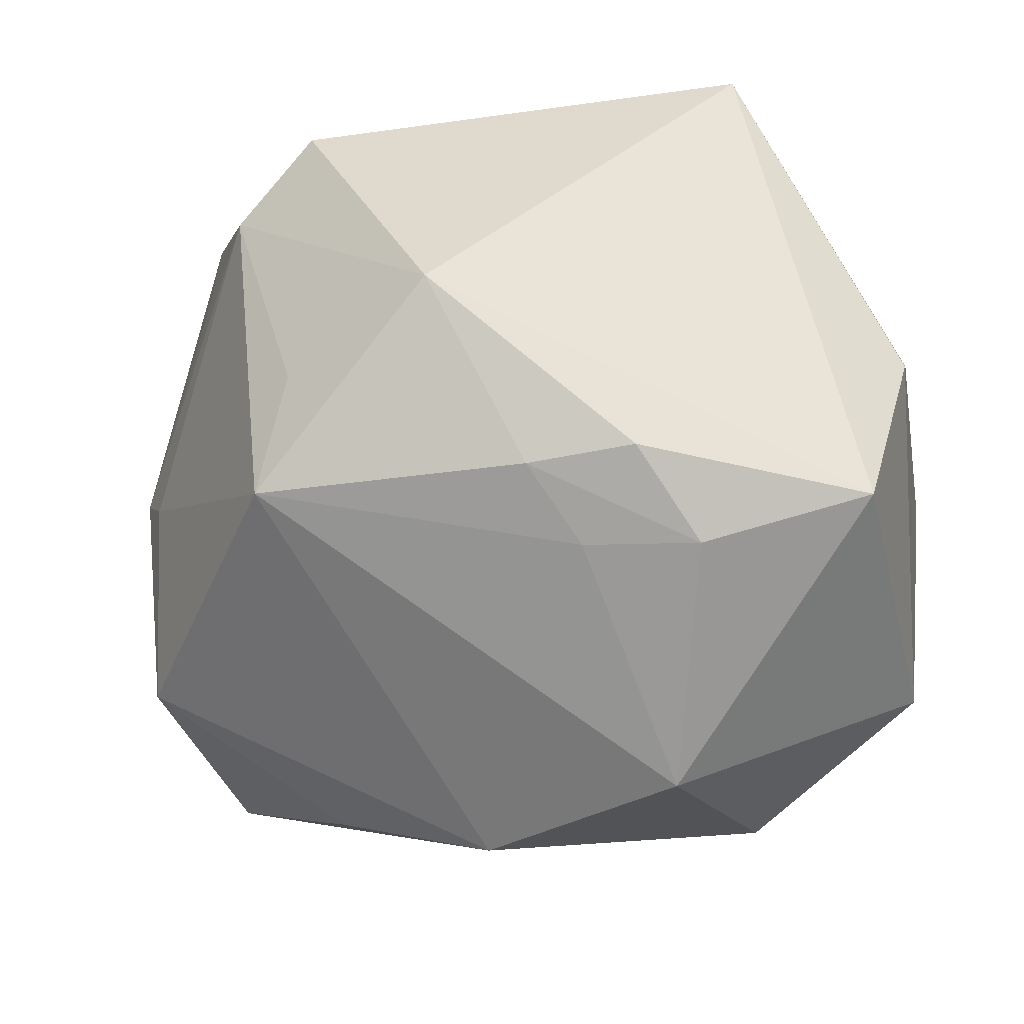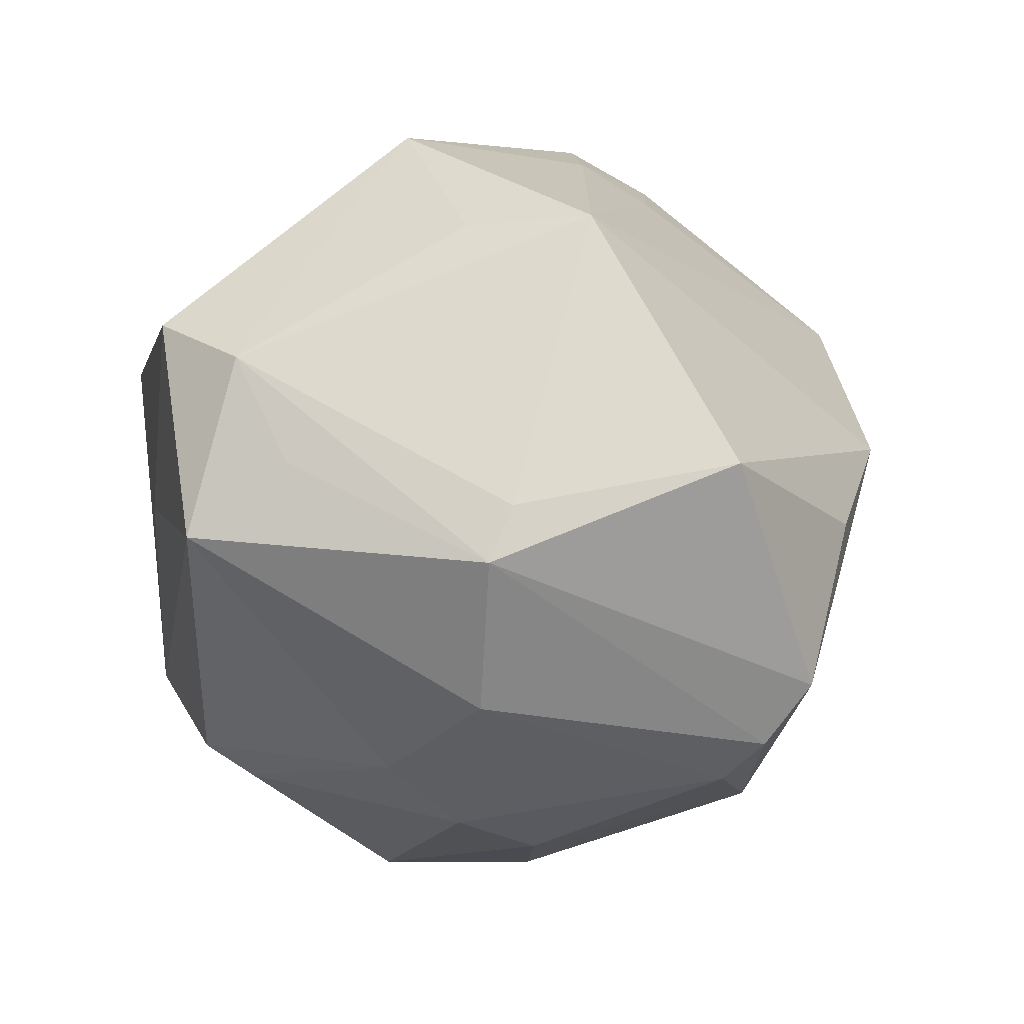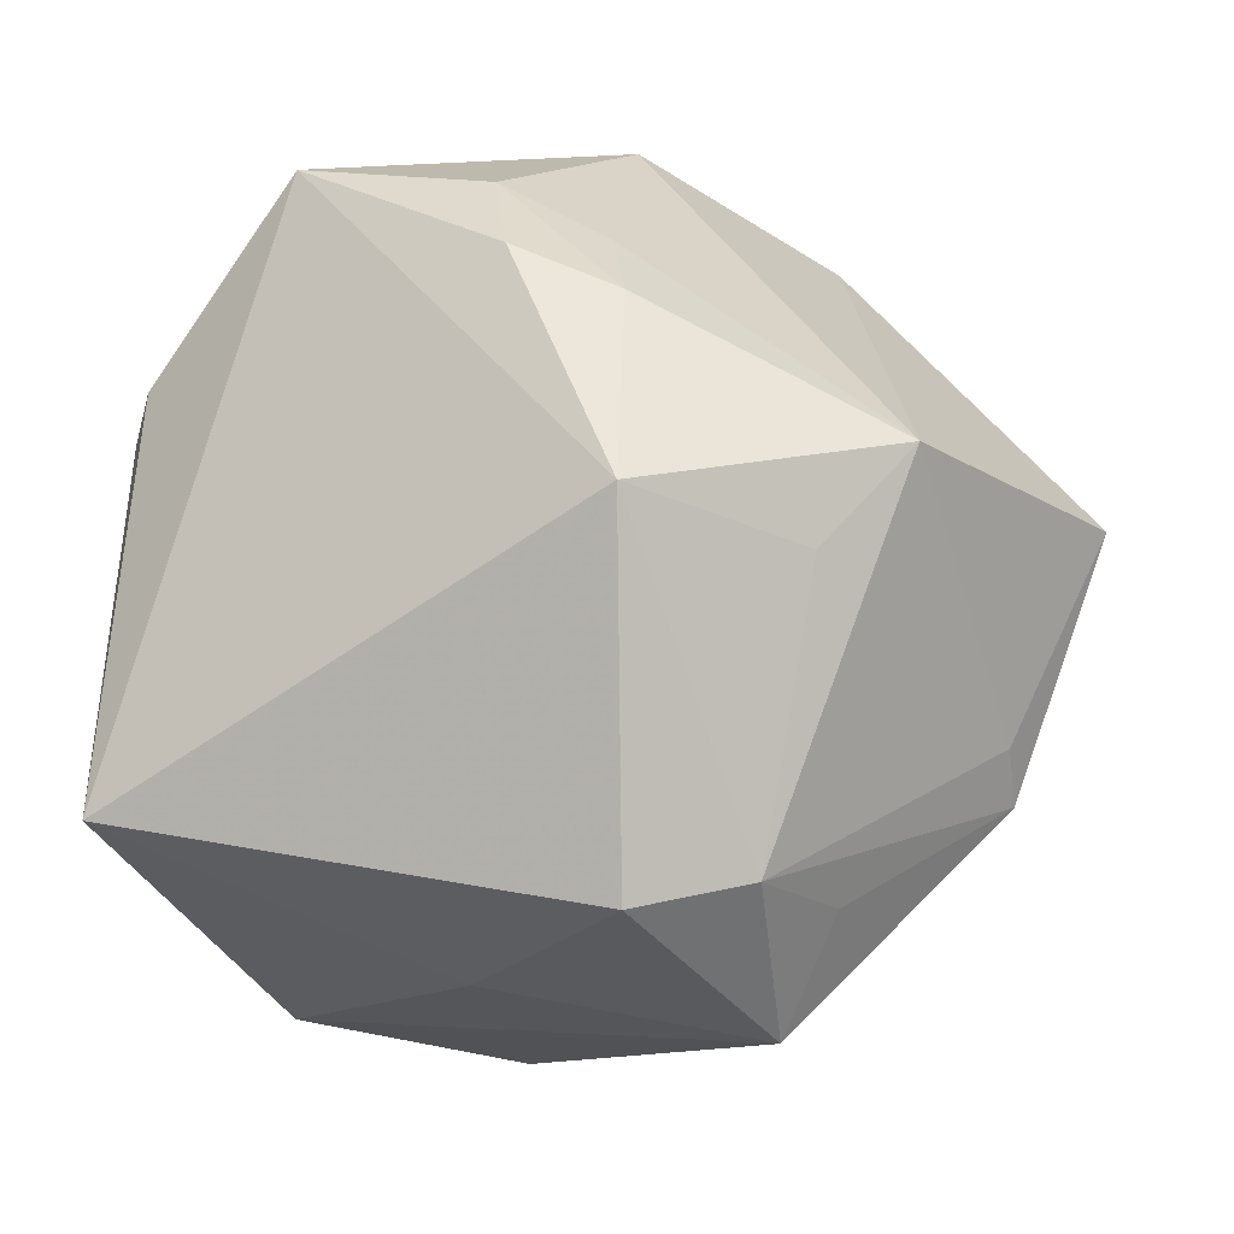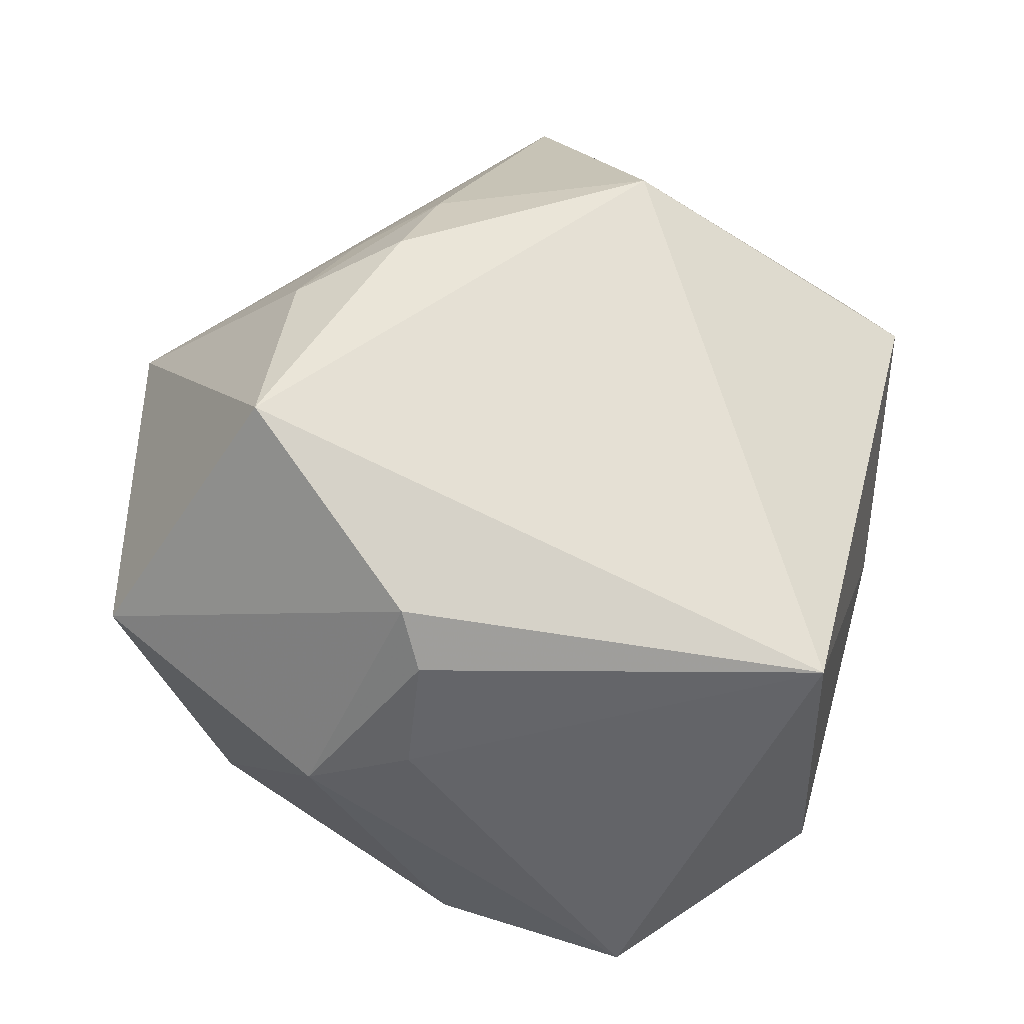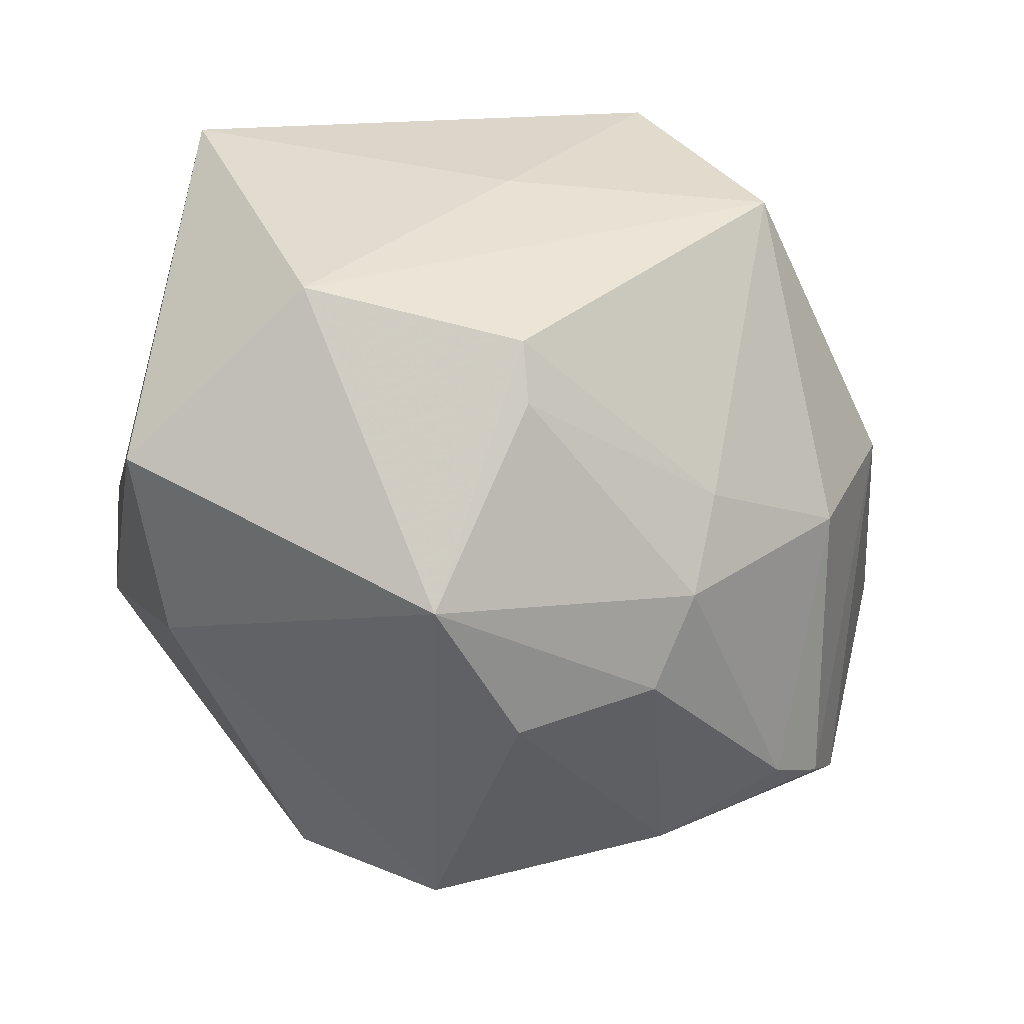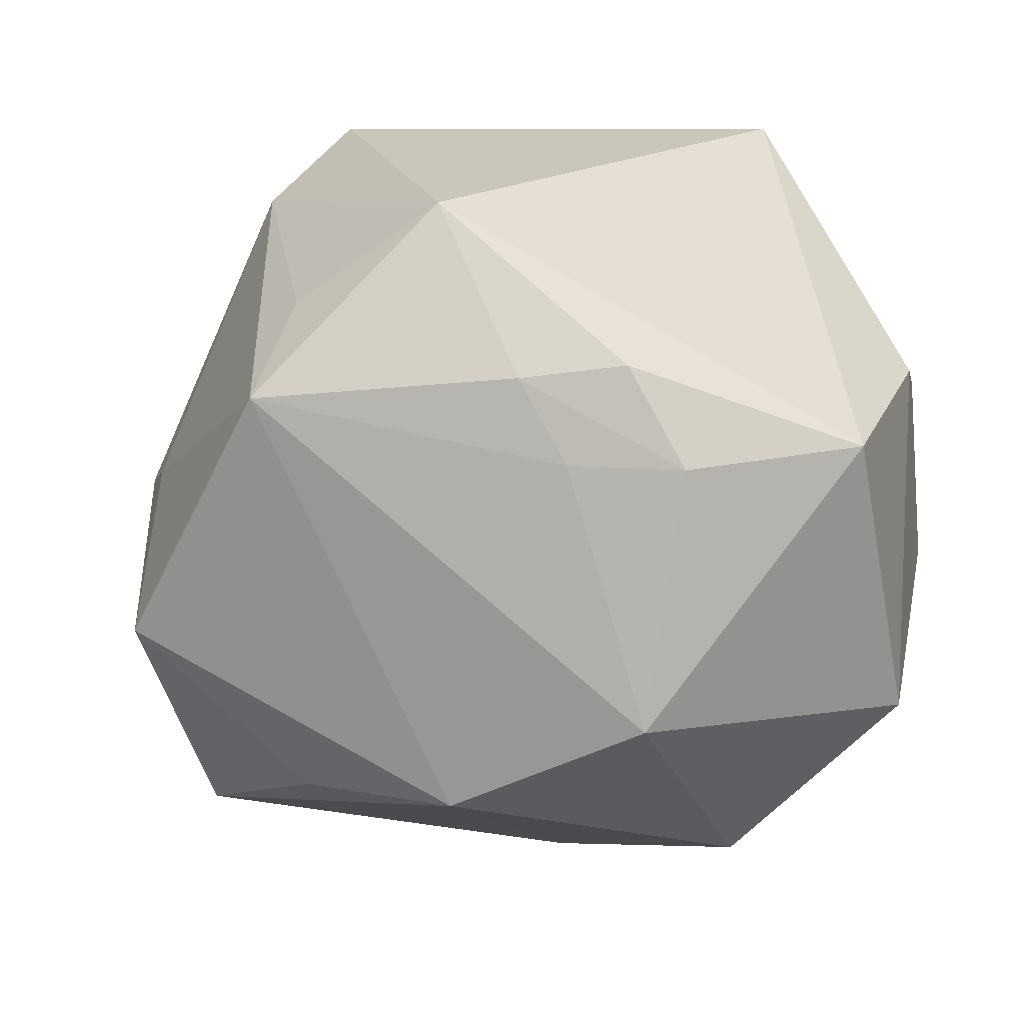
<metadata>
{"format":"obj","ext":"obj","renderer":"f3d","projection":"perspective","resolution":1024,"background":"white","views":[{"elev":71.7,"azim":150.5,"up":"+Z"},{"elev":5.9,"azim":62.6,"up":"+Z"},{"elev":-32.8,"azim":2.9,"up":"+Y"},{"elev":37.8,"azim":-92.4,"up":"+Z"},{"elev":-59.1,"azim":-17.7,"up":"+Z"},{"elev":59.1,"azim":156.1,"up":"+Z"}]}
</metadata>
<code>
v -0.04844 -0.03338 0.01638
v 0.006223 0.001892 -0.04836
v 0.01991 -0.04512 0.02189
v -0.03235 -0.0359 -0.0255
v 0.04474 0.0268 0.0003433
v 0.03672 -0.00553 0.03894
v 0.02616 -0.01723 0.03769
v 0.02143 -0.05227 0.0005046
v -0.04324 0.02667 -0.0026
v -0.04651 0.01458 0.002785
v 0.04696 -0.02464 -0.001318
v 0.007998 0.009139 0.04594
v -0.008504 -0.01225 -0.04995
v 0.004811 0.03205 -0.04297
v -0.004098 -0.03401 -0.03482
v -0.03635 0.01058 -0.03266
v 0.04634 -0.02122 0.005191
v -0.006501 -0.03955 -0.03071
v -0.005587 0.02671 0.04243
v -0.04686 -0.0109 -0.0321
v 0.02251 -0.01661 -0.03773
v -0.002723 0.05267 -0.009412
v 0.05021 0.01144 -0.02532
v 0.03084 0.0403 0.00835
v 0.02766 -0.04188 0.009618
v 0.0437 0.00951 -0.03061
v -0.02691 0.03107 0.04038
v 0.01432 0.03801 -0.02303
v 0.03976 -0.02215 -0.01986
v -0.04435 0.01482 0.02381
v 0.007305 -0.01628 0.04906
v 0.006384 0.01971 0.04091
v -0.01132 0.03929 -0.03003
v 0.05804 0.002583 0.01005
v -0.02581 0.05045 0.008739
v 0.006596 -0.04964 0.02539
v 0.03124 0.02031 -0.03588
v -0.04672 0.01304 0.01693
v 0.008399 0.04711 0.02274
v 0.02117 -0.005139 -0.04228
v -0.003922 0.01397 0.04799
v 0.0221 -0.02627 -0.02977
v 0.05464 0.01523 -0.01762
v -0.01014 -0.04513 0.0007935
f 8 11 25
f 20 13 4
f 43 11 23
f 43 34 11
f 43 5 34
f 6 39 32
f 41 27 31
f 17 34 6
f 11 34 17
f 3 36 8
f 8 25 3
f 3 31 36
f 3 17 6
f 3 25 11
f 11 17 3
f 8 36 44
f 44 4 8
f 8 4 18
f 18 4 13
f 20 4 1
f 4 44 1
f 1 10 20
f 1 38 10
f 30 38 1
f 1 44 36
f 36 31 1
f 1 27 30
f 1 31 27
f 40 21 13
f 29 11 8
f 23 11 29
f 6 32 12
f 12 31 6
f 41 31 12
f 19 32 39
f 39 27 19
f 19 27 41
f 41 12 19
f 19 12 32
f 16 13 20
f 35 27 39
f 30 27 35
f 6 31 7
f 7 3 6
f 31 3 7
f 8 18 42
f 42 29 8
f 21 29 42
f 13 21 15
f 15 18 13
f 21 42 15
f 15 42 18
f 13 16 14
f 14 16 33
f 22 35 39
f 33 35 22
f 22 14 33
f 28 14 22
f 33 16 9
f 9 35 33
f 9 16 20
f 20 10 9
f 10 38 9
f 9 38 30
f 30 35 9
f 2 40 13
f 13 14 2
f 37 2 14
f 37 43 23
f 40 2 37
f 37 28 43
f 37 14 28
f 24 22 39
f 28 22 24
f 34 5 24
f 5 43 24
f 43 28 24
f 24 39 6
f 6 34 24
f 26 37 23
f 40 37 26
f 21 40 26
f 23 29 26
f 26 29 21

</code>
